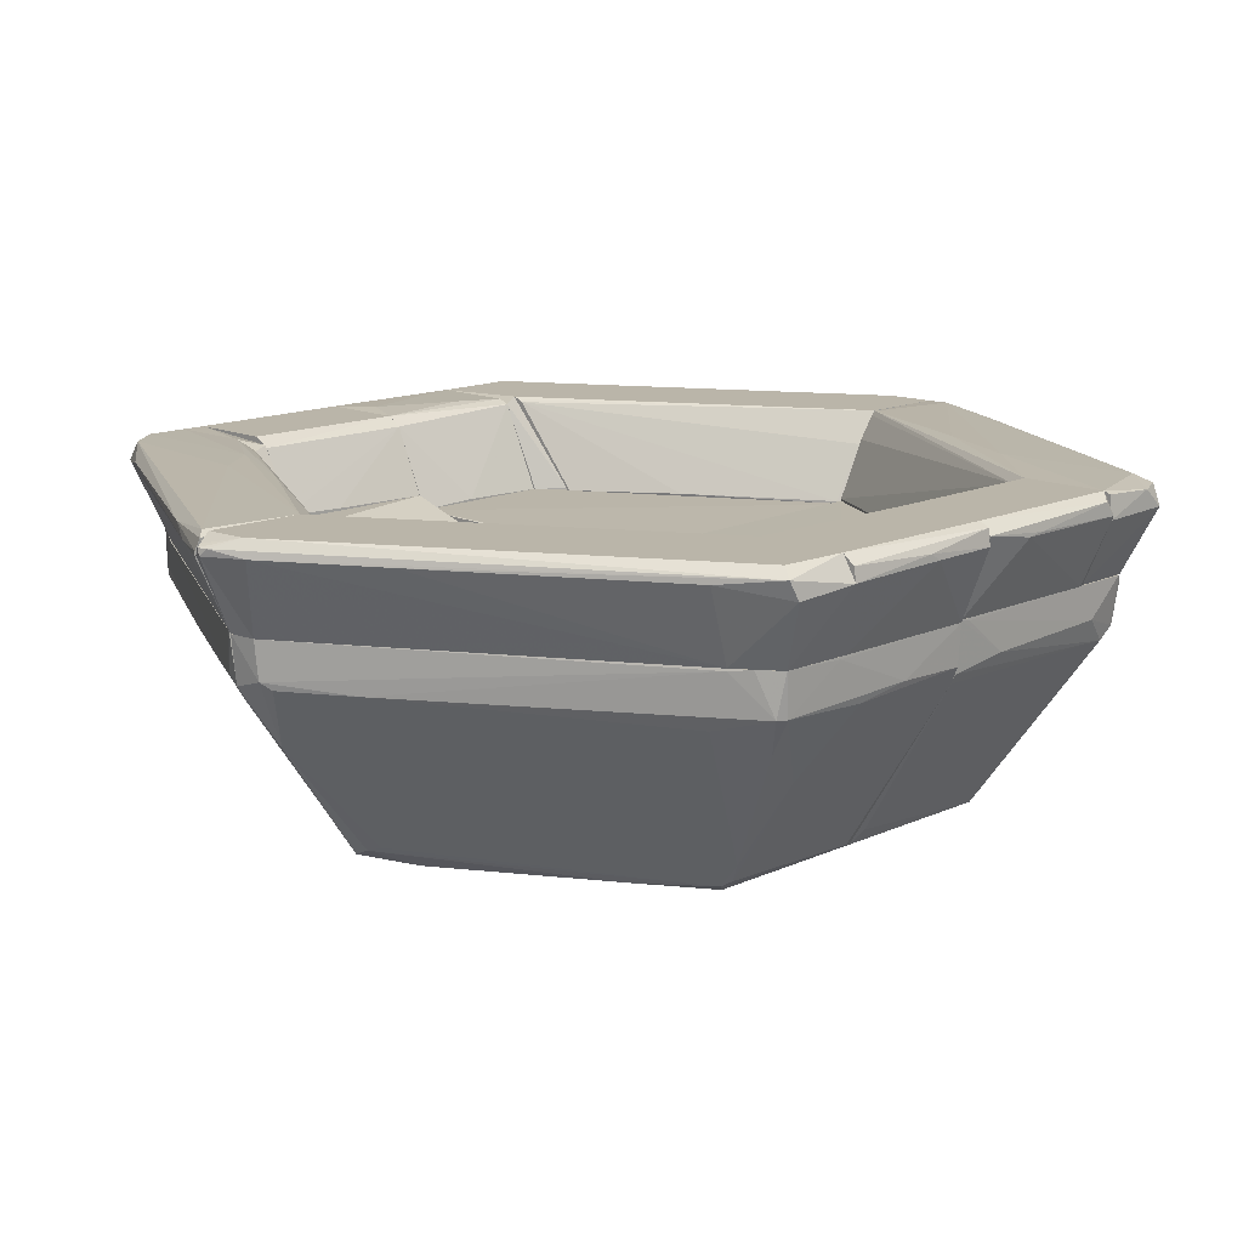
<metadata>
{"format":"obj","ext":"obj","renderer":"f3d","projection":"perspective","resolution":1024,"background":"white","views":[{"elev":13.7,"azim":-135.3,"up":"+Z"}]}
</metadata>
<code>
o convex_0
v -0.05012 -0.3178 -0.1524
v -0.4129 -0.01192 0.07053
v -0.4129 -0.01192 0.07292
v 0.004459 -1.4e-05 0.06816
v 0.004459 -0.4696 0.07292
v 0.004459 -1.4e-05 -0.1642
v -0.2943 -0.1755 -0.1571
v -0.4058 -0.2466 0.0658
v -0.292 -1.4e-05 -0.1595
v 0.004459 -0.3011 -0.1642
v -0.3987 -0.2466 0.02311
v -0.000321 -0.4696 0.02547
v -0.4081 -1.4e-05 0.02311
v -0.273 -0.1708 -0.1642
v -0.4081 -0.2419 0.07292
v -0.2896 -1.4e-05 0.07292
v 0.004459 -0.3367 -0.1595
v -0.3987 -0.2301 0.01124
v -0.2825 -1.4e-05 -0.1642
v 0.004459 -0.3296 0.07292
v -0.3062 -0.004794 -0.1429
v -0.08093 -0.4292 0.07292
v -0.3963 -0.249 0.02311
v -0.00743 -0.434 -0.02195
v -0.3228 -0.2063 -0.09542
v -0.4081 -0.2016 0.03734
v -0.4129 -1.4e-05 0.07292
v -0.1118 -0.4102 0.03023
v -0.4034 -1.4e-05 0.01363
v -0.05486 -0.2964 -0.1642
v -0.2469 -0.2063 -0.1547
v -0.1521 -0.377 0.01124
v 0.004459 -0.4672 0.02074
v -0.000321 -0.3391 -0.1571
v -0.4105 -0.0617 0.03258
v -0.02402 -0.4577 0.02547
v -0.009799 -0.4672 0.07292
v -0.3607 -0.2727 0.07053
v -0.05486 -0.3154 -0.1524
f 31 34 39
f 4 5 6
f 4 6 9
f 6 5 10
f 4 9 13
f 6 10 14
f 3 2 15
f 5 3 15
f 11 8 15
f 3 5 16
f 4 13 16
f 10 5 17
f 7 11 18
f 9 6 19
f 7 9 19
f 14 7 19
f 6 14 19
f 5 4 20
f 4 16 20
f 16 5 20
f 9 7 21
f 7 18 21
f 5 15 22
f 11 7 23
f 8 11 23
f 23 7 25
f 15 2 26
f 11 15 26
f 18 11 26
f 2 3 27
f 3 16 27
f 16 13 27
f 13 9 29
f 18 13 29
f 9 21 29
f 21 18 29
f 7 14 30
f 14 10 30
f 10 17 30
f 25 7 31
f 7 30 31
f 23 25 32
f 5 12 33
f 17 5 33
f 24 1 34
f 12 24 34
f 30 17 34
f 31 30 34
f 33 12 34
f 17 33 34
f 13 18 35
f 26 2 35
f 18 26 35
f 2 27 35
f 27 13 35
f 24 12 36
f 22 28 36
f 28 23 36
f 23 32 36
f 32 24 36
f 12 5 37
f 5 22 37
f 36 12 37
f 22 36 37
f 15 8 38
f 22 15 38
f 8 23 38
f 28 22 38
f 23 28 38
f 1 24 39
f 25 31 39
f 24 32 39
f 32 25 39
f 34 1 39
o convex_1
v 0.3009 -0.1566 -0.1524
v 0.004459 -0.4696 0.02548
v 0.006855 -0.4696 0.02548
v 0.2866 -1.4e-05 0.07055
v 0.004499 -1.4e-05 -0.1642
v 0.004499 -0.004794 0.06816
v 0.4123 -0.2324 0.07055
v 0.004459 -0.3391 -0.1595
v 0.289 -1.4e-05 -0.1618
v 0.004459 -0.4696 0.07055
v 0.41 -1.4e-05 0.03259
v 0.4123 -0.2301 0.02548
v 0.2724 -0.1779 -0.1642
v 0.41 -1.4e-05 0.07055
v 0.08036 -0.4316 0.02548
v 0.004459 -0.3012 -0.1642
v 0.004499 -1.4e-05 0.06579
v 0.3981 -0.01665 0.006524
v 0.1492 -0.2609 -0.1547
v 0.3934 -0.2253 -0.0006
v 0.03293 -0.4624 0.07055
v 0.01396 -0.3889 -0.0883
v 0.3222 -0.1518 -0.1215
v 0.2819 -1.4e-05 -0.1642
v 0.3554 -0.2679 0.02785
v 0.004459 -0.3225 0.07055
v 0.3151 -1.4e-05 -0.1263
v 0.2914 -0.166 -0.1642
v 0.263 -0.2324 -0.1002
v 0.3934 -0.2466 0.07055
v 0.4124 -0.01426 0.07055
v 0.06375 -0.3154 -0.15
v 0.03057 -0.4624 0.03022
v 0.05189 -0.3035 -0.1642
v 0.3839 -0.1921 -0.02195
v 0.02346 -0.4316 -0.02195
v 0.308 -0.1803 -0.1334
v 0.2938 -0.02378 -0.1595
v 0.009211 -0.3391 -0.1595
v 0.09222 -0.4197 0.01836
f 75 71 79
f 42 41 47
f 44 43 48
f 41 42 49
f 46 43 49
f 47 41 49
f 48 43 50
f 43 46 53
f 50 43 53
f 47 49 55
f 44 52 55
f 43 44 56
f 45 43 56
f 44 55 56
f 50 51 57
f 49 42 60
f 46 49 60
f 51 40 62
f 44 48 63
f 52 44 63
f 59 51 64
f 43 45 65
f 49 43 65
f 55 49 65
f 45 56 65
f 56 55 65
f 48 50 66
f 50 57 66
f 57 62 66
f 40 51 67
f 51 59 67
f 63 48 67
f 52 63 67
f 51 46 69
f 46 60 69
f 64 51 69
f 60 64 69
f 46 51 70
f 51 50 70
f 53 46 70
f 50 53 70
f 58 68 71
f 60 42 72
f 54 64 72
f 64 60 72
f 47 55 73
f 55 52 73
f 57 51 74
f 51 62 74
f 62 57 74
f 42 61 75
f 61 71 75
f 72 42 75
f 54 72 75
f 58 52 76
f 67 59 76
f 52 67 76
f 68 58 76
f 59 68 76
f 62 40 77
f 48 66 77
f 66 62 77
f 40 67 77
f 67 48 77
f 42 47 78
f 52 58 78
f 61 42 78
f 58 71 78
f 71 61 78
f 47 73 78
f 73 52 78
f 64 54 79
f 59 64 79
f 68 59 79
f 71 68 79
f 54 75 79
o convex_2
v -0.009798 0.3818 -0.1002
v -0.4153 0.1636 0.06816
v -0.4153 0.1636 0.07055
v 0.004459 -1.4e-05 -0.1642
v 0.004459 -1.4e-05 0.06816
v 0.004459 0.4695 0.07053
v -0.2919 -1.4e-05 -0.1595
v -0.2919 0.1731 -0.1571
v -0.4129 -1.4e-05 0.07055
v -0.4081 0.2348 0.02785
v 0.004459 0.3249 -0.1618
v -0.03589 0.4576 0.02548
v -0.3939 0.2466 0.07055
v -0.4034 -1.4e-05 0.01363
v -0.2848 0.1636 -0.1642
v -0.3157 0.1779 -0.131
v -0.04772 0.3059 -0.1642
v -0.01929 0.3438 -0.1476
v -0.4129 0.2253 0.02785
v -0.02401 0.4672 0.07055
v -0.2825 -1.4e-05 -0.1642
v 0.004459 0.4648 0.02309
v -0.356 0.2584 0.0136
v -0.2753 -1.4e-05 0.07055
v -0.2991 0.01189 -0.1547
v 0.004459 0.3272 0.07055
v -0.3678 0.166 -0.04799
v -0.1047 0.4173 0.02548
v -0.4153 0.23 0.07055
v -0.4129 0.07592 0.03259
v 0.002076 0.3391 -0.1571
v -0.009798 0.4292 -0.03617
v 0.004459 0.3059 -0.1642
v -0.03351 0.3391 -0.1429
v -0.3038 0.1707 -0.15
v -0.0264 0.4648 0.03256
v -0.3749 0.2584 0.06816
v -0.2208 0.211 -0.1618
v -0.4105 -1.4e-05 0.03022
v -0.4105 0.1304 0.02309
v -0.3915 0.2206 -0.007724
f 95 106 120
f 84 83 85
f 83 84 86
f 82 81 88
f 86 84 88
f 85 83 90
f 82 88 92
f 86 88 93
f 83 94 96
f 92 88 99
f 83 86 100
f 94 83 100
f 86 94 100
f 85 90 101
f 88 84 103
f 99 88 103
f 86 93 104
f 94 86 104
f 84 85 105
f 85 99 105
f 103 84 105
f 99 103 105
f 104 93 106
f 102 89 107
f 81 82 108
f 92 89 108
f 82 92 108
f 98 81 108
f 89 98 108
f 88 81 109
f 81 98 109
f 90 96 110
f 97 80 110
f 96 97 110
f 101 90 110
f 101 110 111
f 80 97 111
f 107 91 111
f 110 80 111
f 90 83 112
f 96 90 112
f 83 96 112
f 87 95 113
f 97 87 113
f 95 102 113
f 102 107 113
f 111 97 113
f 107 111 113
f 87 94 114
f 95 87 114
f 94 104 114
f 106 95 114
f 104 106 114
f 99 85 115
f 85 101 115
f 91 107 115
f 101 111 115
f 111 91 115
f 89 92 116
f 92 99 116
f 107 89 116
f 99 115 116
f 115 107 116
f 94 87 117
f 96 94 117
f 87 97 117
f 97 96 117
f 93 88 118
f 88 109 118
f 118 109 119
f 106 93 119
f 98 106 119
f 109 98 119
f 93 118 119
f 98 89 120
f 89 102 120
f 102 95 120
f 106 98 120
o convex_3
v -0.03824 -0.4861 0.1417
v -0.2611 -0.185 0.0753
v -0.2611 -0.185 0.07292
v -0.4366 -0.2609 0.1393
v -0.3394 -0.185 0.163
v 0.004459 -0.3794 0.1583
v -0.009789 -0.4672 0.07292
v -0.4058 -0.2467 0.07292
v 0.004459 -0.332 0.07292
v 0.004459 -0.4767 0.163
v -0.4343 -0.185 0.1607
v -0.3963 -0.2751 0.163
v -0.4082 -0.185 0.07292
v 0.004459 -0.5099 0.1535
v -0.1592 -0.306 0.1654
v -0.3251 -0.185 0.1559
v -0.356 -0.3131 0.1488
v -0.02637 -0.4672 0.1654
v 0.004459 -0.4672 0.07292
v 0.002041 -0.3818 0.163
v -0.107 -0.415 0.07292
v 0.004459 -0.3628 0.1346
v -0.4224 -0.2704 0.1583
v -0.4366 -0.185 0.1369
v -0.0999 -0.4506 0.1583
v -0.254 -0.2609 0.1654
v 0.004459 -0.332 0.07529
v -0.4271 -0.185 0.163
v -0.4366 -0.2396 0.1583
v -0.3987 -0.2514 0.07292
v 0.002041 -0.5099 0.1488
f 139 134 151
f 122 123 125
f 123 127 128
f 123 122 129
f 127 123 129
f 129 126 130
f 125 123 131
f 128 124 133
f 123 128 133
f 131 123 133
f 129 130 134
f 122 125 136
f 134 130 138
f 127 129 139
f 129 134 139
f 130 126 140
f 125 135 140
f 136 125 140
f 126 136 140
f 138 130 140
f 135 138 140
f 127 121 141
f 128 127 141
f 121 137 141
f 126 129 142
f 136 126 142
f 124 137 143
f 133 124 144
f 131 133 144
f 137 134 145
f 134 138 145
f 138 132 145
f 132 143 145
f 143 137 145
f 135 125 146
f 132 138 146
f 138 135 146
f 129 122 147
f 122 136 147
f 142 129 147
f 136 142 147
f 125 131 148
f 146 125 148
f 132 146 148
f 124 143 149
f 143 132 149
f 144 124 149
f 131 144 149
f 148 131 149
f 132 148 149
f 124 128 150
f 137 124 150
f 128 141 150
f 141 137 150
f 121 127 151
f 137 121 151
f 134 137 151
f 127 139 151
o convex_4
v -0.3299 -1.4e-05 0.1559
v -0.4414 -0.07354 0.1441
v -0.439 -0.185 0.1417
v -0.292 -1.4e-05 0.07292
v -0.2659 -0.185 0.0753
v -0.4129 -1.4e-05 0.07292
v -0.3394 -0.185 0.163
v -0.4082 -0.185 0.07292
v -0.4295 -1.4e-05 0.163
v -0.4271 -0.185 0.163
v -0.3252 -0.185 0.1559
v -0.3418 -1.4e-05 0.163
v -0.4414 -1.4e-05 0.1512
v -0.2659 -0.185 0.07292
v -0.439 -0.1731 0.1559
v -0.292 -1.4e-05 0.07767
v -0.4105 -0.1779 0.07292
v -0.3276 -1.4e-05 0.1535
v -0.4414 -0.05694 0.1417
f 157 168 170
f 152 155 157
f 154 156 158
f 156 154 159
f 157 155 159
f 152 157 160
f 158 160 161
f 154 158 161
f 158 156 162
f 158 162 163
f 152 160 163
f 160 158 163
f 162 152 163
f 160 157 164
f 155 156 165
f 159 155 165
f 156 159 165
f 153 154 166
f 161 160 166
f 154 161 166
f 164 153 166
f 160 164 166
f 155 152 167
f 156 155 167
f 159 154 168
f 157 159 168
f 152 162 169
f 162 156 169
f 167 152 169
f 156 167 169
f 154 153 170
f 153 164 170
f 164 157 170
f 168 154 170
o convex_5
v 0.03293 -0.4624 0.07056
v 0.4432 -0.1803 0.1512
v 0.4432 -0.1803 0.1393
v 0.006864 -0.3273 0.07056
v 0.004459 -0.4767 0.163
v 0.4123 -0.2348 0.07056
v 0.4408 -0.2538 0.1535
v 0.3364 -0.1803 0.1607
v 0.2582 -0.1803 0.07056
v 0.004459 -0.3842 0.163
v 0.006864 -0.5099 0.1488
v 0.4337 -0.2467 0.163
v 0.4123 -0.1803 0.07056
v 0.004459 -0.4696 0.07056
v 0.1586 -0.4245 0.1464
v 0.05428 -0.4743 0.163
v 0.4313 -0.1803 0.163
v 0.004459 -0.3605 0.1298
v 0.3554 -0.306 0.1441
v 0.3317 -0.1803 0.1583
v 0.006864 -0.3273 0.07293
v 0.0709 -0.4767 0.1488
v 0.4432 -0.2372 0.1369
v 0.3436 -0.1803 0.163
v 0.2084 -0.3581 0.07056
v 0.1515 -0.2419 0.07293
v 0.004459 -0.3297 0.07056
v 0.004459 -0.5075 0.1559
v 0.4408 -0.2538 0.1488
f 193 177 199
f 171 174 176
f 172 173 178
f 176 174 179
f 178 173 179
f 177 172 182
f 180 175 182
f 179 173 183
f 176 179 183
f 174 171 184
f 175 180 184
f 171 181 184
f 177 182 186
f 182 175 186
f 172 178 187
f 182 172 187
f 180 182 187
f 184 180 188
f 177 185 189
f 178 179 190
f 180 178 190
f 188 180 190
f 188 190 191
f 181 171 192
f 171 185 192
f 185 177 192
f 177 186 192
f 173 172 193
f 172 177 193
f 183 173 193
f 176 183 193
f 178 180 194
f 187 178 194
f 180 187 194
f 171 176 195
f 185 171 195
f 176 189 195
f 189 185 195
f 179 174 196
f 190 179 196
f 191 190 196
f 174 191 196
f 174 184 197
f 184 188 197
f 188 191 197
f 191 174 197
f 175 184 198
f 184 181 198
f 186 175 198
f 181 192 198
f 192 186 198
f 189 176 199
f 177 189 199
f 176 193 199
o convex_6
v -0.4438 0.08301 0.1488
v -0.2611 0.1802 0.07293
v -0.2611 0.1778 0.07293
v -0.4153 0.1565 0.07057
v -0.2896 -1.4e-05 0.07055
v -0.3394 0.1802 0.163
v -0.337 -1.4e-05 0.1607
v -0.4129 -1.4e-05 0.07057
v -0.4295 0.1802 0.163
v -0.4295 -1.4e-05 0.163
v -0.4153 0.1802 0.07057
v -0.4438 0.1802 0.1393
v -0.4414 -1.4e-05 0.1417
v -0.3276 -1.4e-05 0.1535
v -0.2611 0.1802 0.07055
v -0.3418 -1.4e-05 0.163
v -0.439 -1.4e-05 0.1583
v -0.4414 0.1802 0.1535
v -0.4438 0.07114 0.1417
v -0.3299 0.1802 0.1535
f 205 213 219
f 203 204 207
f 204 206 207
f 205 201 208
f 207 206 209
f 205 208 209
f 204 203 210
f 208 201 210
f 208 210 211
f 210 203 211
f 207 209 212
f 202 201 213
f 204 202 213
f 206 204 213
f 205 206 213
f 201 202 214
f 202 204 214
f 204 210 214
f 210 201 214
f 206 205 215
f 205 209 215
f 209 206 215
f 209 208 216
f 200 212 216
f 212 209 216
f 208 211 217
f 211 200 217
f 200 216 217
f 216 208 217
f 203 207 218
f 200 211 218
f 211 203 218
f 212 200 218
f 207 212 218
f 201 205 219
f 213 201 219
o convex_7
v -0.4413 0.2466 0.1346
v -0.00743 0.5099 0.1535
v -0.005061 0.5051 0.1559
v 0.004459 0.3273 0.07056
v -0.3394 0.1802 0.163
v -0.4153 0.23 0.07056
v -0.02402 0.4671 0.07056
v 0.004459 0.3913 0.163
v -0.2587 0.1802 0.07056
v -0.4271 0.249 0.163
v -0.4438 0.1802 0.1393
v -0.4153 0.1802 0.07056
v 0.004459 0.4695 0.07056
v 0.004459 0.4885 0.163
v 0.004459 0.37 0.1488
v -0.1592 0.4244 0.1464
v -0.375 0.2585 0.07056
v -0.4295 0.1802 0.163
v -0.439 0.2561 0.1535
v -0.03823 0.4861 0.163
v -0.04775 0.4909 0.1464
v 0.004459 0.3296 0.07767
v -0.3844 0.2893 0.1464
v -0.254 0.1826 0.07293
v -0.01691 0.5075 0.1535
v 0.004459 0.5027 0.1441
v -0.0098 0.5099 0.1464
v 0.004459 0.377 0.1559
f 234 227 247
f 223 225 226
f 225 223 228
f 224 227 229
f 220 225 230
f 228 224 230
f 225 228 231
f 230 225 231
f 228 230 231
f 223 226 232
f 227 223 232
f 227 232 233
f 221 222 233
f 229 227 233
f 223 227 234
f 225 220 236
f 226 225 236
f 224 229 237
f 230 224 237
f 230 237 238
f 220 230 238
f 237 229 238
f 222 221 239
f 233 222 239
f 229 233 239
f 238 229 239
f 226 236 240
f 236 235 240
f 235 238 240
f 223 234 241
f 234 224 241
f 236 220 242
f 235 236 242
f 220 238 242
f 238 235 242
f 228 223 243
f 224 228 243
f 223 241 243
f 241 224 243
f 239 221 244
f 238 239 244
f 240 238 244
f 233 232 245
f 221 233 245
f 232 226 246
f 226 240 246
f 244 221 246
f 240 244 246
f 221 245 246
f 245 232 246
f 227 224 247
f 224 234 247
o convex_8
v 0.2369 0.1992 -0.1595
v 0.004459 -1.4e-05 -0.1642
v 0.004459 -1.4e-05 0.06579
v 0.2369 -1.4e-05 -0.1642
v 0.004459 0.1992 -0.1642
v 0.2369 0.1992 0.06818
v 0.004459 0.1992 0.06579
v 0.2369 -1.4e-05 0.06579
v 0.2345 0.1944 -0.1642
v 0.09459 -1.4e-05 0.06818
v 0.04716 0.1992 0.06818
v 0.1752 -1.4e-05 0.06818
f 257 255 259
f 250 249 251
f 249 250 252
f 251 249 252
f 251 248 253
f 248 252 253
f 253 252 254
f 252 250 254
f 250 251 255
f 251 253 255
f 248 251 256
f 252 248 256
f 251 252 256
f 250 255 257
f 253 254 258
f 254 250 258
f 257 253 258
f 250 257 258
f 255 253 259
f 253 257 259
o convex_9
v 0.2369 0.204 -0.1595
v 0.006867 0.4695 0.07292
v 0.0116 0.4671 0.07292
v 0.004459 0.1992 0.0658
v 0.4076 0.1992 0.07292
v 0.004459 0.1992 -0.1642
v 0.004459 0.3344 -0.1595
v 0.3886 0.2537 0.02547
v 0.004499 0.4648 0.02547
v 0.3317 0.1992 -0.09305
v 0.4052 0.2443 0.07292
v 0.004459 0.3272 0.07292
v 0.06377 0.3083 -0.1547
v 0.1824 0.3699 0.02547
v 0.4052 0.1992 0.02311
v 0.2226 0.1992 -0.1642
v 0.2535 0.204 -0.1523
v 0.2345 0.1992 0.07292
v 0.03769 0.3059 -0.1642
v 0.006867 0.4529 0.006508
v 0.4028 0.2371 0.02074
v 0.3483 0.2798 0.07053
v 0.02107 0.46 0.03023
v 0.04716 0.1992 0.06816
v 0.2558 0.2585 -0.07409
v 0.09933 0.4079 0.01363
v 0.3365 0.204 -0.08595
v 0.3839 0.2585 0.03734
f 282 281 287
f 262 261 264
f 264 263 265
f 265 263 266
f 264 265 269
f 262 264 270
f 264 261 271
f 266 263 271
f 268 266 271
f 261 268 271
f 260 266 272
f 264 269 274
f 270 264 274
f 269 265 275
f 269 275 276
f 260 272 276
f 275 260 276
f 263 264 277
f 264 271 277
f 266 260 278
f 265 266 278
f 260 275 278
f 275 265 278
f 266 268 279
f 272 266 279
f 267 270 280
f 270 274 280
f 262 270 281
f 261 262 282
f 268 261 282
f 279 268 282
f 262 281 282
f 271 263 283
f 263 277 283
f 277 271 283
f 273 267 284
f 276 272 284
f 272 279 285
f 282 273 285
f 279 282 285
f 273 284 285
f 284 272 285
f 274 269 286
f 269 276 286
f 267 280 286
f 280 274 286
f 284 267 286
f 276 284 286
f 270 267 287
f 267 273 287
f 281 270 287
f 273 282 287
o convex_10
v 0.2867 0.2182 0.1583
v 0.009217 0.5003 0.1464
v 0.009217 0.5003 0.1417
v 0.4337 0.2632 0.1393
v 0.004459 0.3273 0.07292
v 0.4076 0.2443 0.07292
v 0.006838 0.4695 0.07292
v 0.004459 0.3913 0.163
v 0.2368 0.1992 0.07292
v 0.4289 0.1992 0.163
v 0.01397 0.4885 0.163
v 0.4076 0.1992 0.07292
v 0.4028 0.2751 0.163
v 0.004459 0.3699 0.1512
v 0.3151 0.1992 0.1559
v 0.2582 0.2538 0.1654
v 0.3934 0.2893 0.1441
v 0.4384 0.1992 0.1417
v 0.004459 0.498 0.1583
v 0.1444 0.249 0.07529
v 0.3317 0.2893 0.07292
v 0.06138 0.4743 0.1441
v 0.0946 0.4553 0.1535
v 0.3412 0.1992 0.163
v 0.2226 0.3012 0.1654
v 0.4289 0.2419 0.163
v 0.004459 0.4695 0.07292
v 0.3649 0.3059 0.1512
v 0.1658 0.2893 0.1607
v 0.004459 0.3296 0.08005
v 0.3056 0.2039 0.1559
f 301 317 318
f 293 292 294
f 292 293 296
f 296 293 299
f 297 296 299
f 295 292 301
f 296 297 302
f 300 291 304
f 293 291 305
f 299 293 305
f 297 299 305
f 289 290 306
f 292 295 306
f 295 298 306
f 292 296 307
f 291 293 308
f 293 294 308
f 304 291 308
f 304 308 309
f 290 289 309
f 294 290 309
f 308 294 309
f 298 300 310
f 289 306 310
f 306 298 310
f 309 289 310
f 302 297 311
f 297 303 311
f 298 295 312
f 300 298 312
f 295 303 312
f 312 303 313
f 291 300 313
f 303 297 313
f 305 291 313
f 297 305 313
f 300 312 313
f 290 294 314
f 294 292 314
f 306 290 314
f 292 306 314
f 300 304 315
f 304 309 315
f 310 300 315
f 309 310 315
f 295 301 316
f 303 295 316
f 288 311 316
f 311 303 316
f 301 292 317
f 292 307 317
f 317 307 318
f 296 302 318
f 307 296 318
f 311 288 318
f 302 311 318
f 316 301 318
f 288 316 318
o convex_11
v 0.4313 -0.1589 0.163
v 0.263 -0.1802 0.07056
v 0.263 -0.1802 0.07293
v 0.4432 -0.1802 0.1393
v 0.4123 -0.1589 0.07056
v 0.3318 -0.1589 0.1583
v 0.3436 -0.1802 0.163
v 0.289 -0.1589 0.07056
v 0.4123 -0.1802 0.07056
v 0.4313 -0.1802 0.163
v 0.4432 -0.1589 0.1393
f 322 323 329
f 321 320 322
f 319 323 324
f 319 324 325
f 321 322 325
f 324 321 325
f 320 321 326
f 323 320 326
f 324 323 326
f 321 324 326
f 322 320 327
f 323 322 327
f 320 323 327
f 322 319 328
f 319 325 328
f 325 322 328
f 319 322 329
f 323 319 329
o convex_12
v 0.3863 -0.01899 0.1654
v 0.289 -0.06644 0.07055
v 0.2914 -0.1589 0.07055
v 0.4123 -0.01425 0.07055
v 0.4432 -0.1589 0.1512
v 0.3317 -0.1589 0.1583
v 0.4123 -0.1589 0.07055
v 0.327 -1.4e-05 0.1536
v 0.4408 -1.4e-05 0.1536
v 0.289 -1.4e-05 0.07055
v 0.4313 -0.1589 0.163
v 0.41 -1.4e-05 0.07055
v 0.4456 -0.1091 0.1441
v 0.3531 -0.102 0.1654
v 0.4313 -1.4e-05 0.163
v 0.3412 -1.4e-05 0.163
v 0.4408 -0.007137 0.1393
v 0.289 -0.06644 0.07293
v 0.3436 -0.1589 0.163
v 0.4432 -0.1589 0.1393
f 342 334 349
f 332 331 333
f 332 334 335
f 332 333 336
f 334 332 336
f 337 338 339
f 333 331 339
f 335 334 340
f 334 338 340
f 339 338 341
f 333 339 341
f 336 333 342
f 338 334 342
f 340 330 343
f 338 337 344
f 330 340 344
f 340 338 344
f 337 335 345
f 343 330 345
f 330 344 345
f 344 337 345
f 333 341 346
f 341 338 346
f 342 333 346
f 338 342 346
f 331 332 347
f 332 335 347
f 335 337 347
f 337 339 347
f 339 331 347
f 335 340 348
f 340 343 348
f 345 335 348
f 343 345 348
f 334 336 349
f 336 342 349
o convex_13
v 0.4076 0.1778 0.02787
v 0.2369 -1.4e-05 -0.1642
v 0.2369 0.1921 -0.1642
v 0.2369 0.1968 0.07054
v 0.41 -1.4e-05 0.08478
v 0.2369 -1.4e-05 0.06579
v 0.2962 -1.4e-05 -0.1547
v 0.4076 0.1992 0.08478
v 0.3293 0.1992 -0.09781
v 0.4005 -1.4e-05 0.01124
v 0.2511 0.1992 0.08478
v 0.2819 0.1683 -0.1642
v 0.2962 -1.4e-05 0.08476
v 0.2369 0.1992 -0.1595
v 0.3981 0.1992 0.01124
v 0.3128 0.01896 -0.131
v 0.2938 0.1778 -0.1547
v 0.41 -1.4e-05 0.03259
v 0.2819 -1.4e-05 -0.1642
v 0.41 0.1423 0.08239
v 0.2582 0.1992 -0.1547
v 0.2962 0.1683 -0.1524
f 356 366 371
f 352 351 353
f 351 354 355
f 353 351 355
f 354 351 356
f 354 356 359
f 353 355 360
f 354 357 360
f 357 358 360
f 351 352 361
f 355 354 362
f 354 360 362
f 360 355 362
f 352 353 363
f 353 360 363
f 360 358 363
f 357 350 364
f 358 357 364
f 350 359 364
f 364 359 365
f 359 356 365
f 356 361 366
f 359 350 367
f 354 359 367
f 356 351 368
f 351 361 368
f 361 356 368
f 350 357 369
f 357 354 369
f 367 350 369
f 354 367 369
f 361 352 370
f 352 363 370
f 363 358 370
f 358 366 370
f 366 361 370
f 358 364 371
f 364 365 371
f 365 356 371
f 366 358 371
o convex_14
v 0.4384 3e-06 0.1559
v 0.2938 0.1091 0.08478
v 0.2938 0.1091 0.08715
v 0.4384 0.1755 0.1393
v 0.3412 0.1755 0.163
v 0.41 3e-06 0.08478
v 0.327 3e-06 0.1535
v 0.4076 0.1755 0.08478
v 0.2962 3e-06 0.08478
v 0.2938 0.1755 0.08953
v 0.429 0.1755 0.163
v 0.3412 3e-06 0.163
v 0.3246 0.1755 0.1535
v 0.4313 3e-06 0.163
v 0.4408 3e-06 0.1417
v 0.2938 0.1755 0.08478
v 0.4384 0.1755 0.1535
v 0.41 0.1541 0.08478
f 386 377 389
f 377 372 378
f 376 375 379
f 377 373 379
f 374 373 380
f 373 377 380
f 378 374 380
f 377 378 380
f 373 374 381
f 374 378 381
f 376 379 381
f 375 376 382
f 382 376 383
f 378 372 383
f 378 383 384
f 381 378 384
f 376 381 384
f 383 376 384
f 372 382 385
f 382 383 385
f 383 372 385
f 372 377 386
f 379 373 387
f 373 381 387
f 381 379 387
f 382 372 388
f 375 382 388
f 372 386 388
f 386 375 388
f 379 375 389
f 377 379 389
f 375 386 389
o convex_15
v 0.429 0.1755 0.163
v 0.2535 0.1968 0.08478
v 0.2535 0.1992 0.08478
v 0.4076 0.1992 0.08478
v 0.3412 0.1992 0.163
v 0.289 0.1755 0.08478
v 0.327 0.1755 0.1559
v 0.4076 0.1755 0.08478
v 0.4384 0.1992 0.1535
v 0.4384 0.1755 0.1393
v 0.3152 0.1992 0.1535
v 0.429 0.1992 0.163
f 398 394 401
f 391 392 393
f 393 392 394
f 391 393 395
f 390 394 396
f 391 395 396
f 395 390 396
f 395 393 397
f 390 395 397
f 393 394 398
f 390 397 399
f 397 393 399
f 398 390 399
f 393 398 399
f 392 391 400
f 394 392 400
f 391 396 400
f 396 394 400
f 394 390 401
f 390 398 401

</code>
